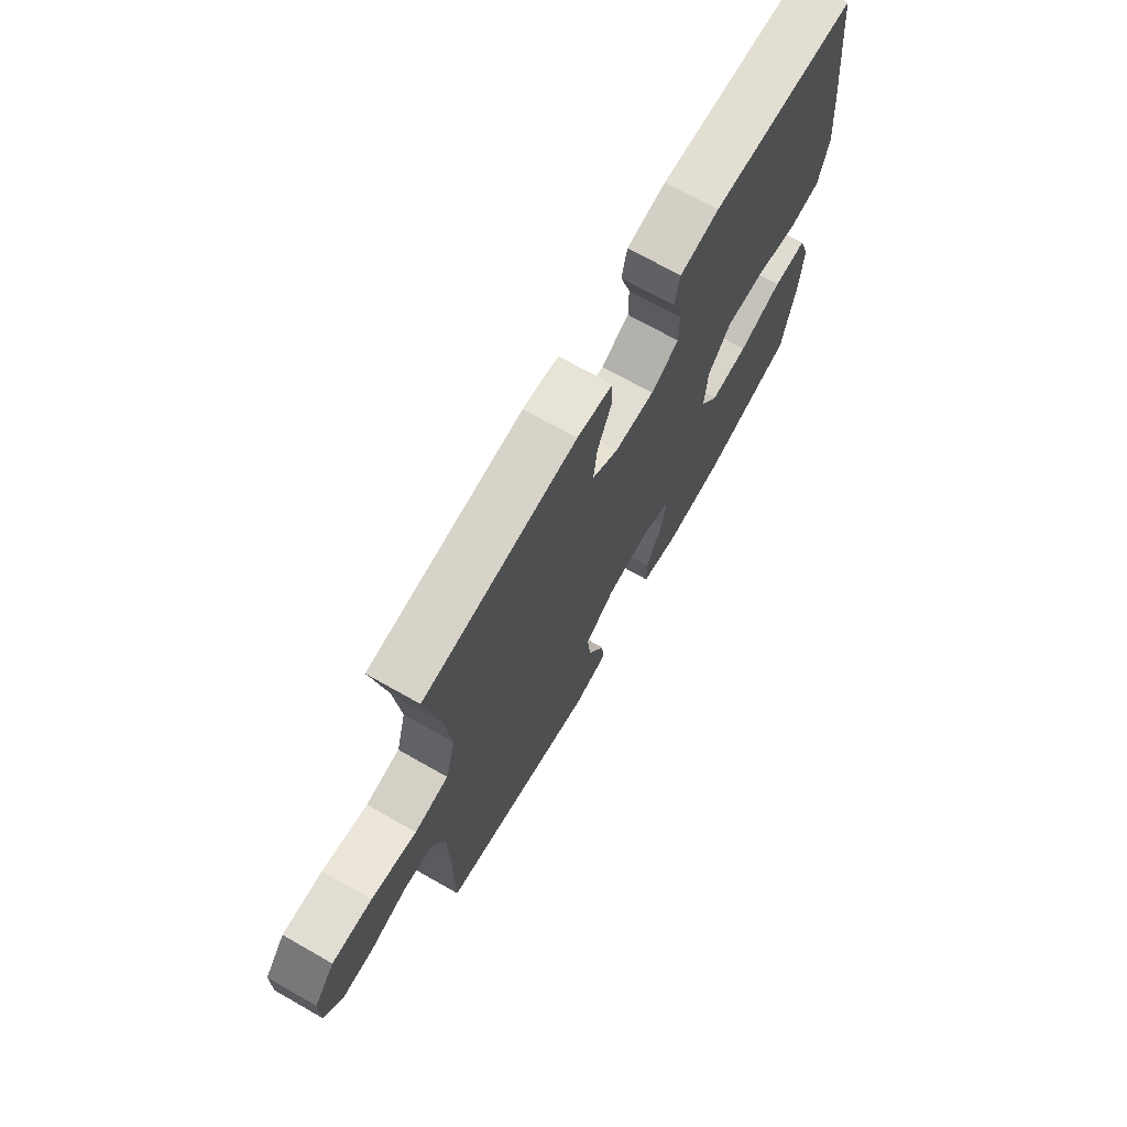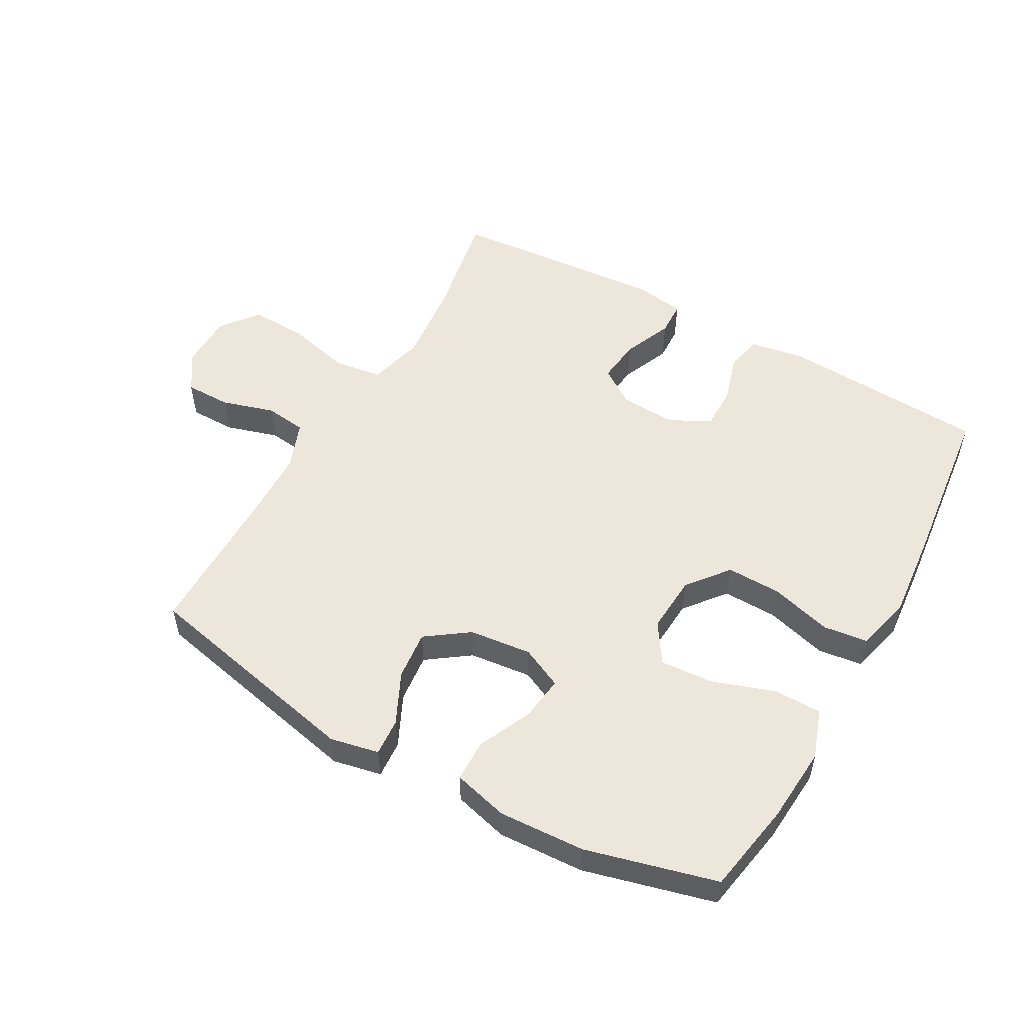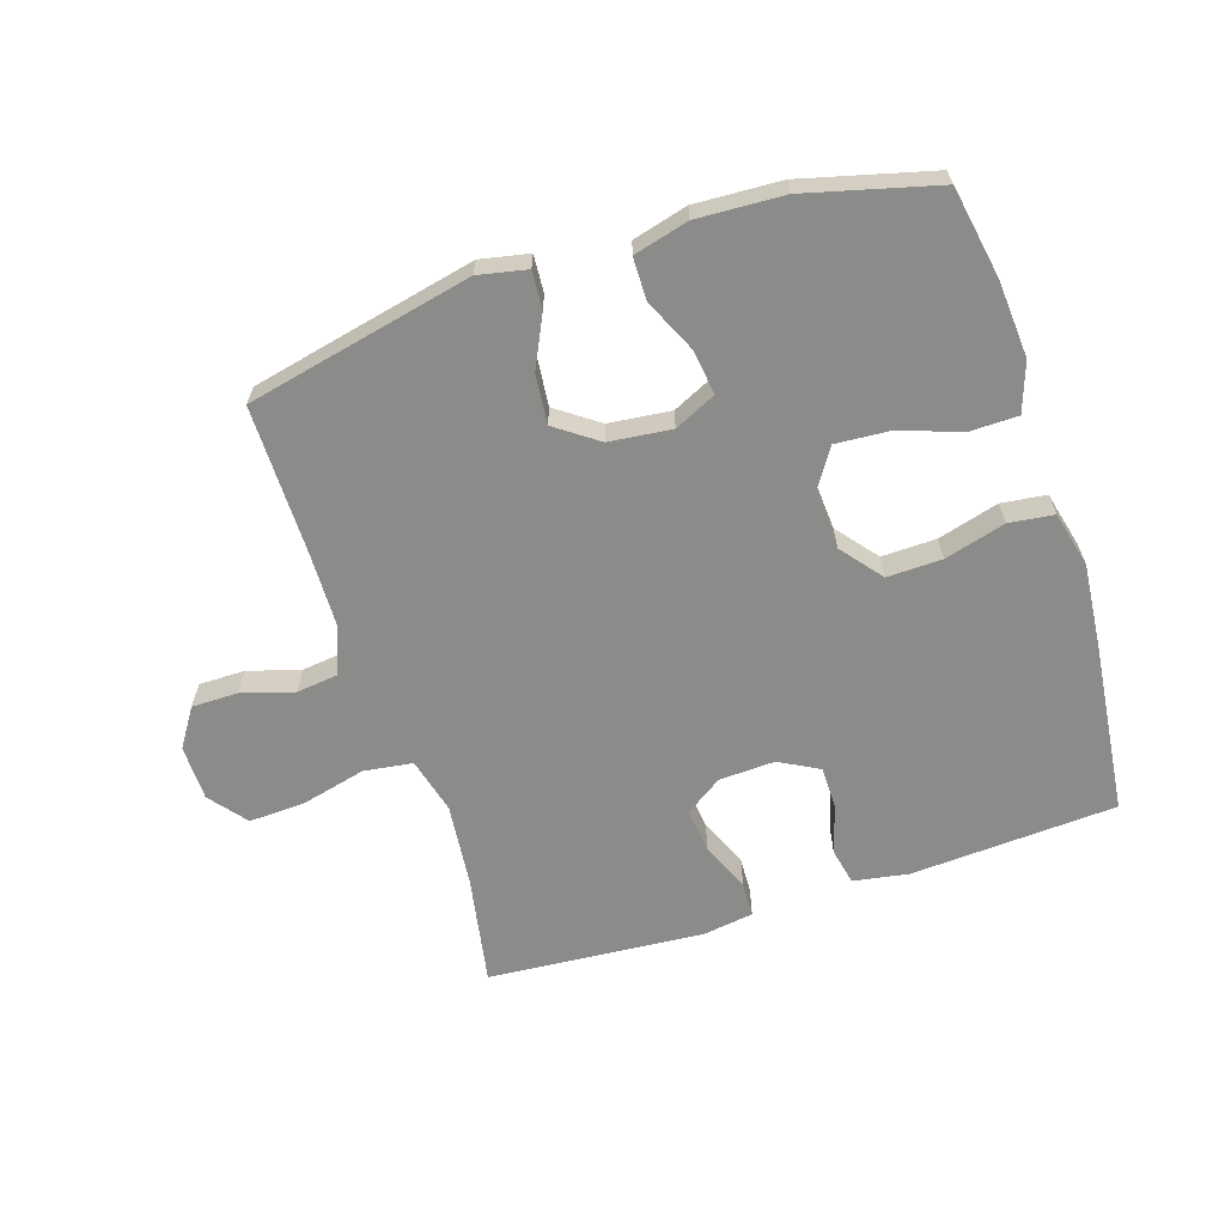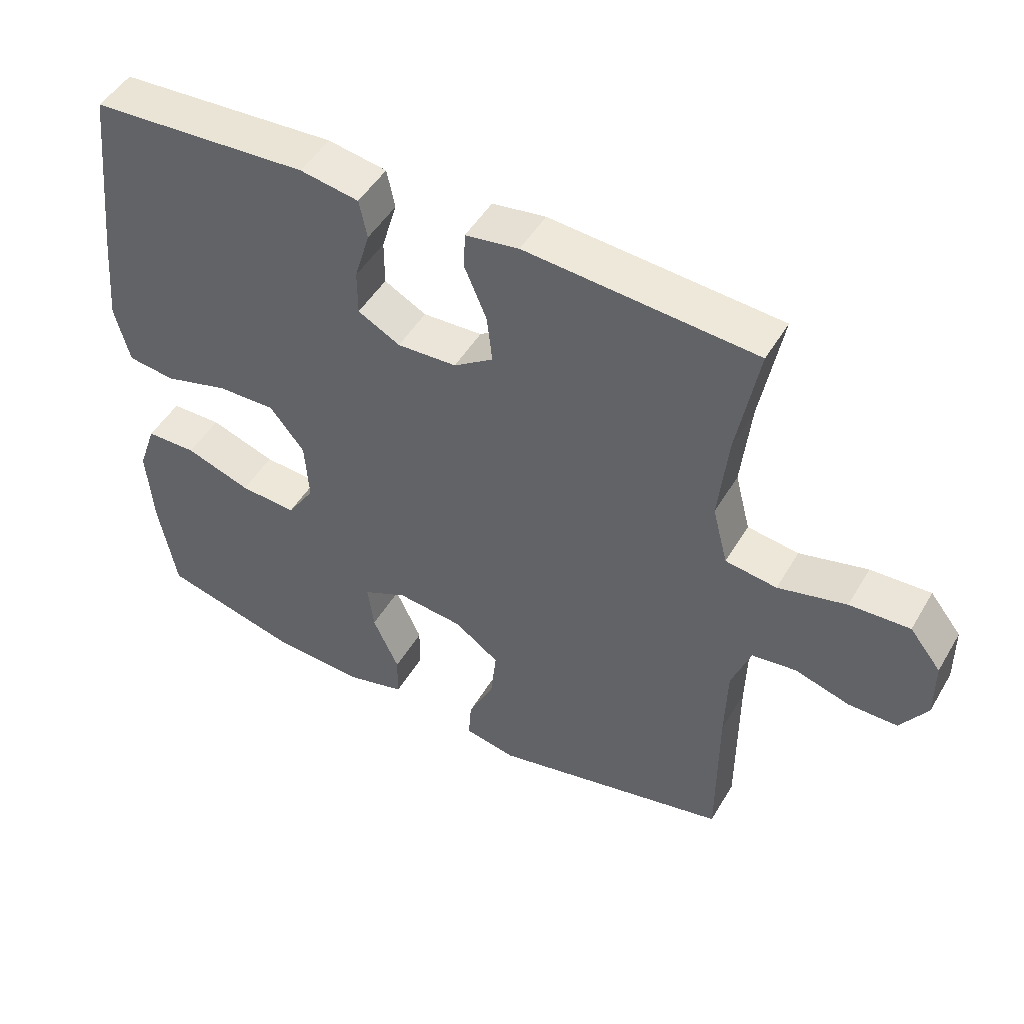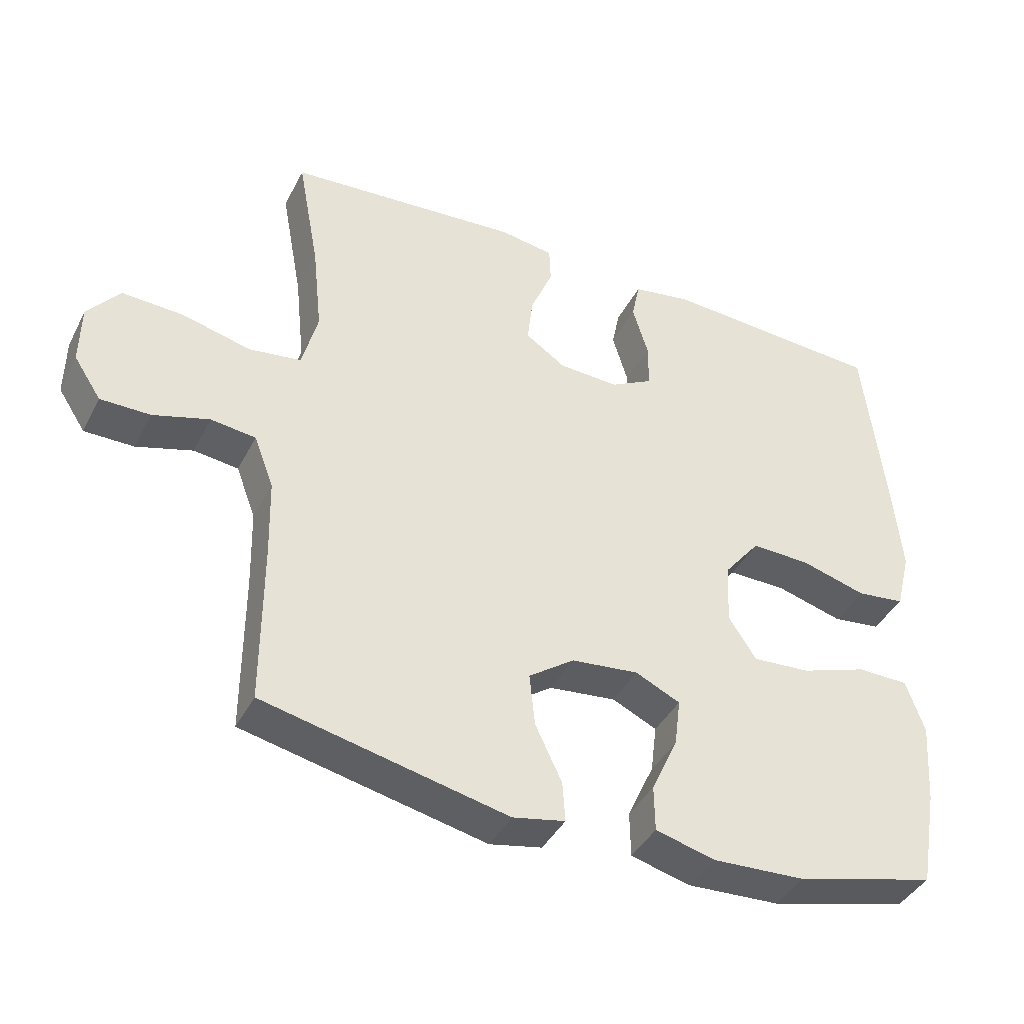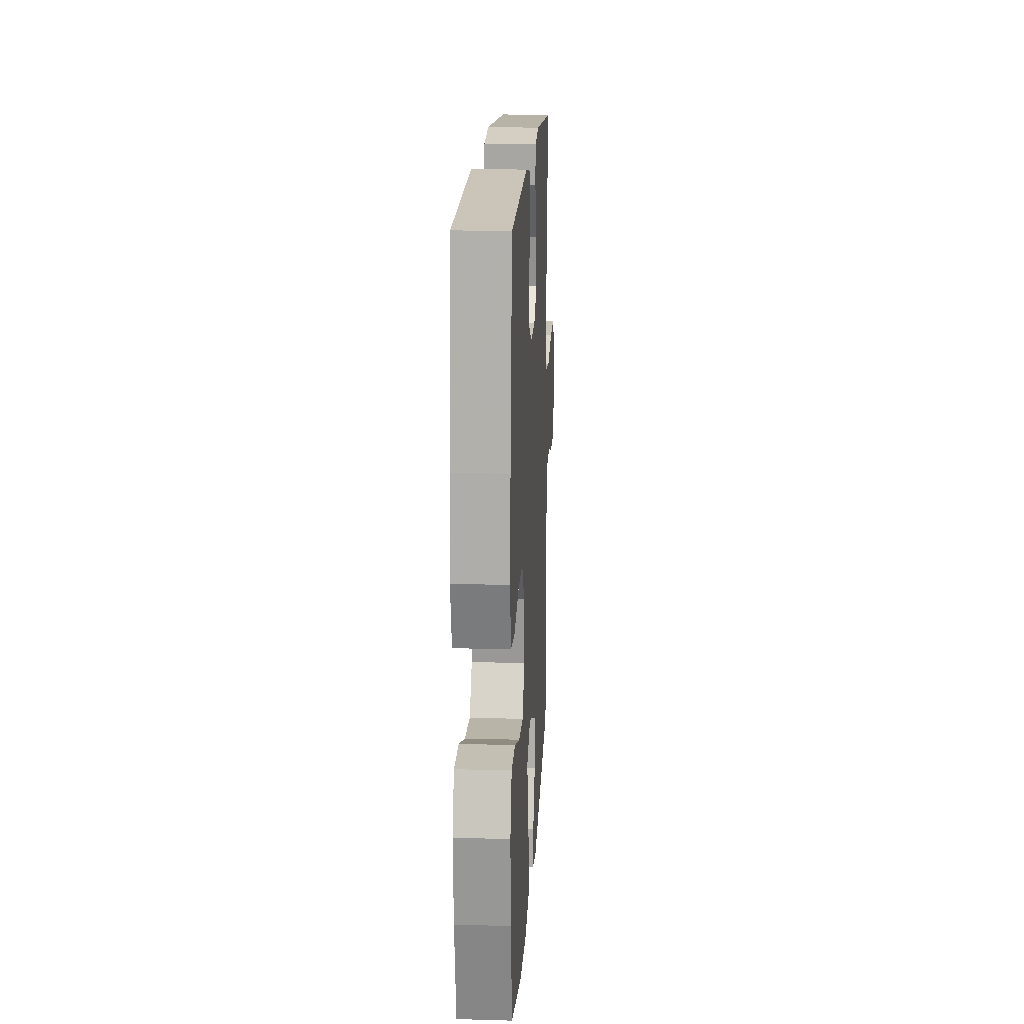
<metadata>
{"format":"obj","ext":"obj","renderer":"f3d","projection":"perspective","resolution":1024,"background":"white","views":[{"elev":70.9,"azim":119.6,"up":"+Z"},{"elev":53.0,"azim":-150.7,"up":"+Y"},{"elev":-63.7,"azim":-162.0,"up":"+Y"},{"elev":48.5,"azim":29.4,"up":"+Z"},{"elev":-40.9,"azim":154.6,"up":"+Z"},{"elev":17.2,"azim":-86.8,"up":"+Z"}]}
</metadata>
<code>
v 0.5 0.07 -0.5
v 0.142 0.07 -0.578
v 0.065 0.07 -0.562
v 0.069 0.07 -0.503
v 0.108 0.07 -0.421
v 0.116 0.07 -0.343
v 0.049 0.07 -0.295
v -0.05 0.07 -0.284
v -0.116 0.07 -0.315
v -0.107 0.07 -0.386
v -0.068 0.07 -0.471
v -0.069 0.07 -0.538
v -0.156 0.07 -0.561
v -0.293 0.07 -0.554
v -0.5 0.07 -0.5
v -0.526 0.07 -0.355
v -0.535 0.07 -0.234
v -0.508 0.07 -0.156
v -0.432 0.07 -0.155
v -0.334 0.07 -0.189
v -0.249 0.07 -0.195
v -0.208 0.07 -0.132
v -0.214 0.07 -0.04
v -0.266 0.07 0.025
v -0.353 0.07 0.023
v -0.45 0.07 -0.004
v -0.521 0.07 0.005
v -0.543 0.07 0.093
v -0.531 0.07 0.224
v -0.5 0.07 0.5
v -0.173 0.07 0.519
v -0.085 0.07 0.504
v -0.073 0.07 0.446
v -0.096 0.07 0.369
v -0.096 0.07 0.301
v -0.033 0.07 0.267
v 0.056 0.07 0.271
v 0.115 0.07 0.311
v 0.107 0.07 0.382
v 0.074 0.07 0.46
v 0.076 0.07 0.515
v 0.156 0.07 0.527
v 0.5 0.07 0.5
v 0.468 0.07 0.326
v 0.454 0.07 0.193
v 0.477 0.07 0.104
v 0.554 0.07 0.093
v 0.656 0.07 0.118
v 0.746 0.07 0.122
v 0.793 0.07 0.063
v 0.794 0.07 -0.025
v 0.754 0.07 -0.086
v 0.681 0.07 -0.086
v 0.598 0.07 -0.061
v 0.532 0.07 -0.069
v 0.503 0.07 -0.146
v 0.5 0.07 -0.262
v 0.5 0 -0.5
v 0.142 0 -0.578
v 0.065 0 -0.562
v 0.069 0 -0.503
v 0.108 0 -0.421
v 0.116 0 -0.343
v 0.049 0 -0.295
v -0.05 0 -0.284
v -0.116 0 -0.315
v -0.107 0 -0.386
v -0.068 0 -0.471
v -0.069 0 -0.538
v -0.156 0 -0.561
v -0.293 0 -0.554
v -0.5 0 -0.5
v -0.526 0 -0.355
v -0.535 0 -0.234
v -0.508 0 -0.156
v -0.432 0 -0.155
v -0.334 0 -0.189
v -0.249 0 -0.195
v -0.208 0 -0.132
v -0.214 0 -0.04
v -0.266 0 0.025
v -0.353 0 0.023
v -0.45 0 -0.004
v -0.521 0 0.005
v -0.543 0 0.093
v -0.531 0 0.224
v -0.5 0 0.5
v -0.173 0 0.519
v -0.085 0 0.504
v -0.073 0 0.446
v -0.096 0 0.369
v -0.096 0 0.301
v -0.033 0 0.267
v 0.056 0 0.271
v 0.115 0 0.311
v 0.107 0 0.382
v 0.074 0 0.46
v 0.076 0 0.515
v 0.156 0 0.527
v 0.5 0 0.5
v 0.468 0 0.326
v 0.454 0 0.193
v 0.477 0 0.104
v 0.554 0 0.093
v 0.656 0 0.118
v 0.746 0 0.122
v 0.793 0 0.063
v 0.794 0 -0.025
v 0.754 0 -0.086
v 0.681 0 -0.086
v 0.598 0 -0.061
v 0.532 0 -0.069
v 0.503 0 -0.146
v 0.5 0 -0.262
f 52 53 54
f 51 52 54
f 50 51 54
f 49 50 54
f 48 49 54
f 47 48 54
f 46 47 54 55
f 42 43 44
f 41 42 44
f 40 41 44
f 39 40 44
f 38 39 44 45
f 37 38 45 46
f 32 33 34
f 31 32 34
f 30 31 34
f 29 30 34
f 28 29 34
f 27 28 34
f 26 27 34
f 25 26 34
f 24 25 34 35
f 23 24 35 36
f 18 19 20
f 17 18 20
f 16 17 20
f 15 16 20
f 14 15 20
f 13 14 20
f 12 13 20
f 11 12 20
f 10 11 20
f 9 10 20 21
f 8 9 21 22
f 3 4 5
f 2 3 5
f 1 2 5
f 57 1 5
f 56 57 5 6
f 46 55 56
f 37 46 56
f 36 37 56
f 23 36 56
f 22 23 56
f 8 22 56
f 7 8 56
f 6 7 56
f 111 110 109
f 111 109 108
f 111 108 107
f 111 107 106
f 111 106 105
f 111 105 104
f 112 111 104 103
f 101 100 99
f 101 99 98
f 101 98 97
f 101 97 96
f 102 101 96 95
f 103 102 95 94
f 91 90 89
f 91 89 88
f 91 88 87
f 91 87 86
f 91 86 85
f 91 85 84
f 91 84 83
f 91 83 82
f 92 91 82 81
f 93 92 81 80
f 77 76 75
f 77 75 74
f 77 74 73
f 77 73 72
f 77 72 71
f 77 71 70
f 77 70 69
f 77 69 68
f 77 68 67
f 78 77 67 66
f 79 78 66 65
f 62 61 60
f 62 60 59
f 62 59 58
f 62 58 114
f 63 62 114 113
f 113 112 103
f 113 103 94
f 113 94 93
f 113 93 80
f 113 80 79
f 113 79 65
f 113 65 64
f 113 64 63
f 1 58 59 2
f 2 59 60 3
f 3 60 61 4
f 4 61 62 5
f 5 62 63 6
f 6 63 64 7
f 7 64 65 8
f 8 65 66 9
f 9 66 67 10
f 10 67 68 11
f 11 68 69 12
f 12 69 70 13
f 13 70 71 14
f 14 71 72 15
f 15 72 73 16
f 16 73 74 17
f 17 74 75 18
f 18 75 76 19
f 19 76 77 20
f 20 77 78 21
f 21 78 79 22
f 22 79 80 23
f 23 80 81 24
f 24 81 82 25
f 25 82 83 26
f 26 83 84 27
f 27 84 85 28
f 28 85 86 29
f 29 86 87 30
f 30 87 88 31
f 31 88 89 32
f 32 89 90 33
f 33 90 91 34
f 34 91 92 35
f 35 92 93 36
f 36 93 94 37
f 37 94 95 38
f 38 95 96 39
f 39 96 97 40
f 40 97 98 41
f 41 98 99 42
f 42 99 100 43
f 43 100 101 44
f 44 101 102 45
f 45 102 103 46
f 46 103 104 47
f 47 104 105 48
f 48 105 106 49
f 49 106 107 50
f 50 107 108 51
f 51 108 109 52
f 52 109 110 53
f 53 110 111 54
f 54 111 112 55
f 55 112 113 56
f 56 113 114 57
f 57 114 58 1

</code>
